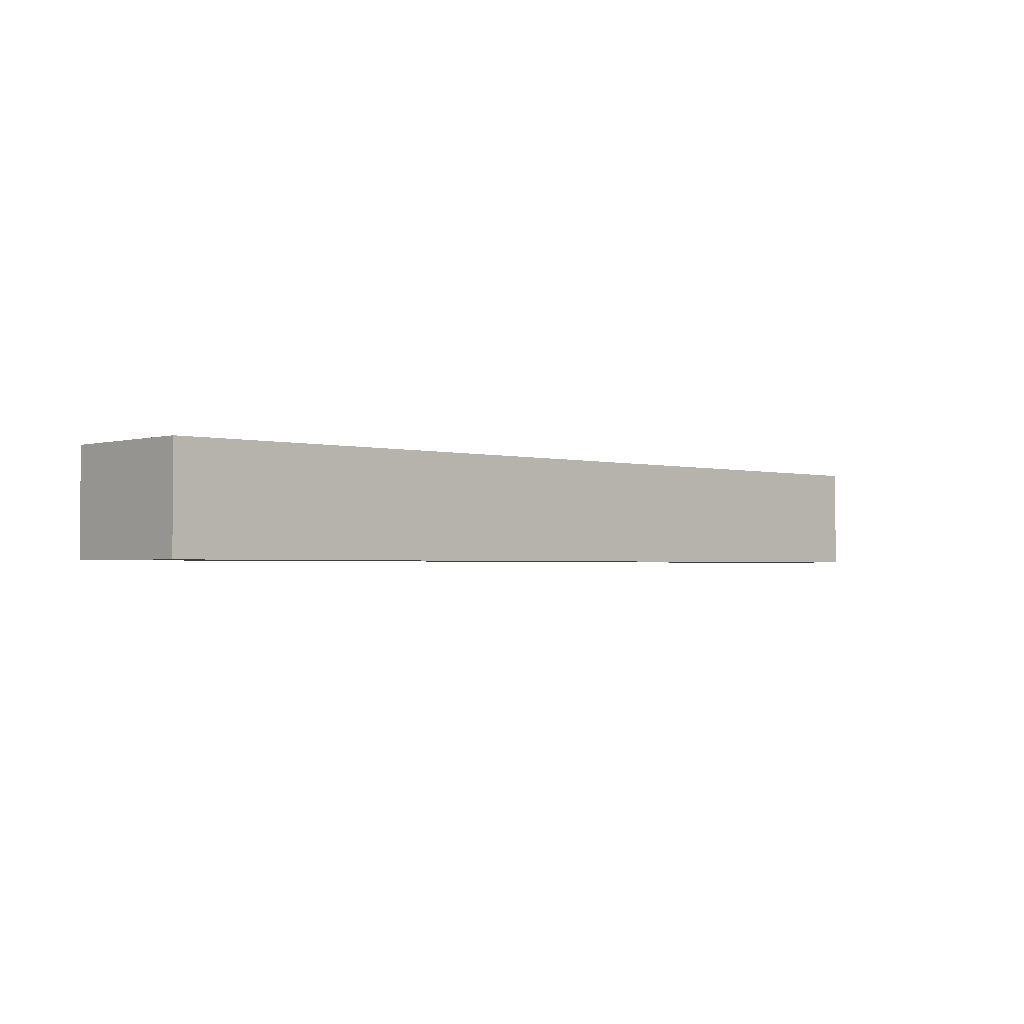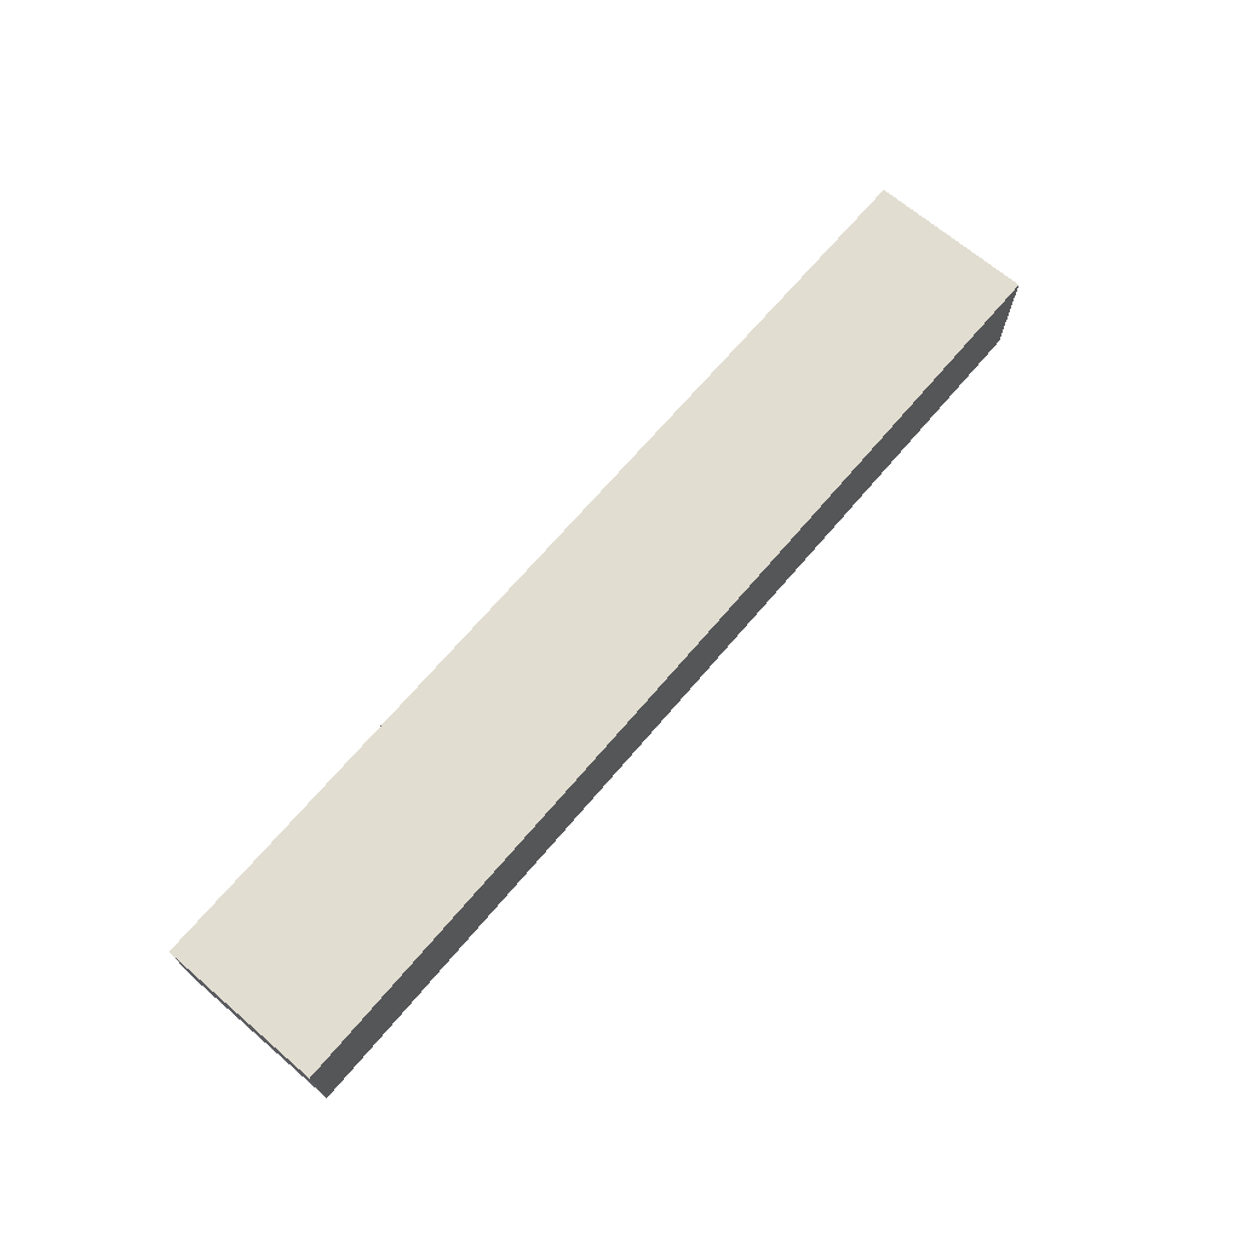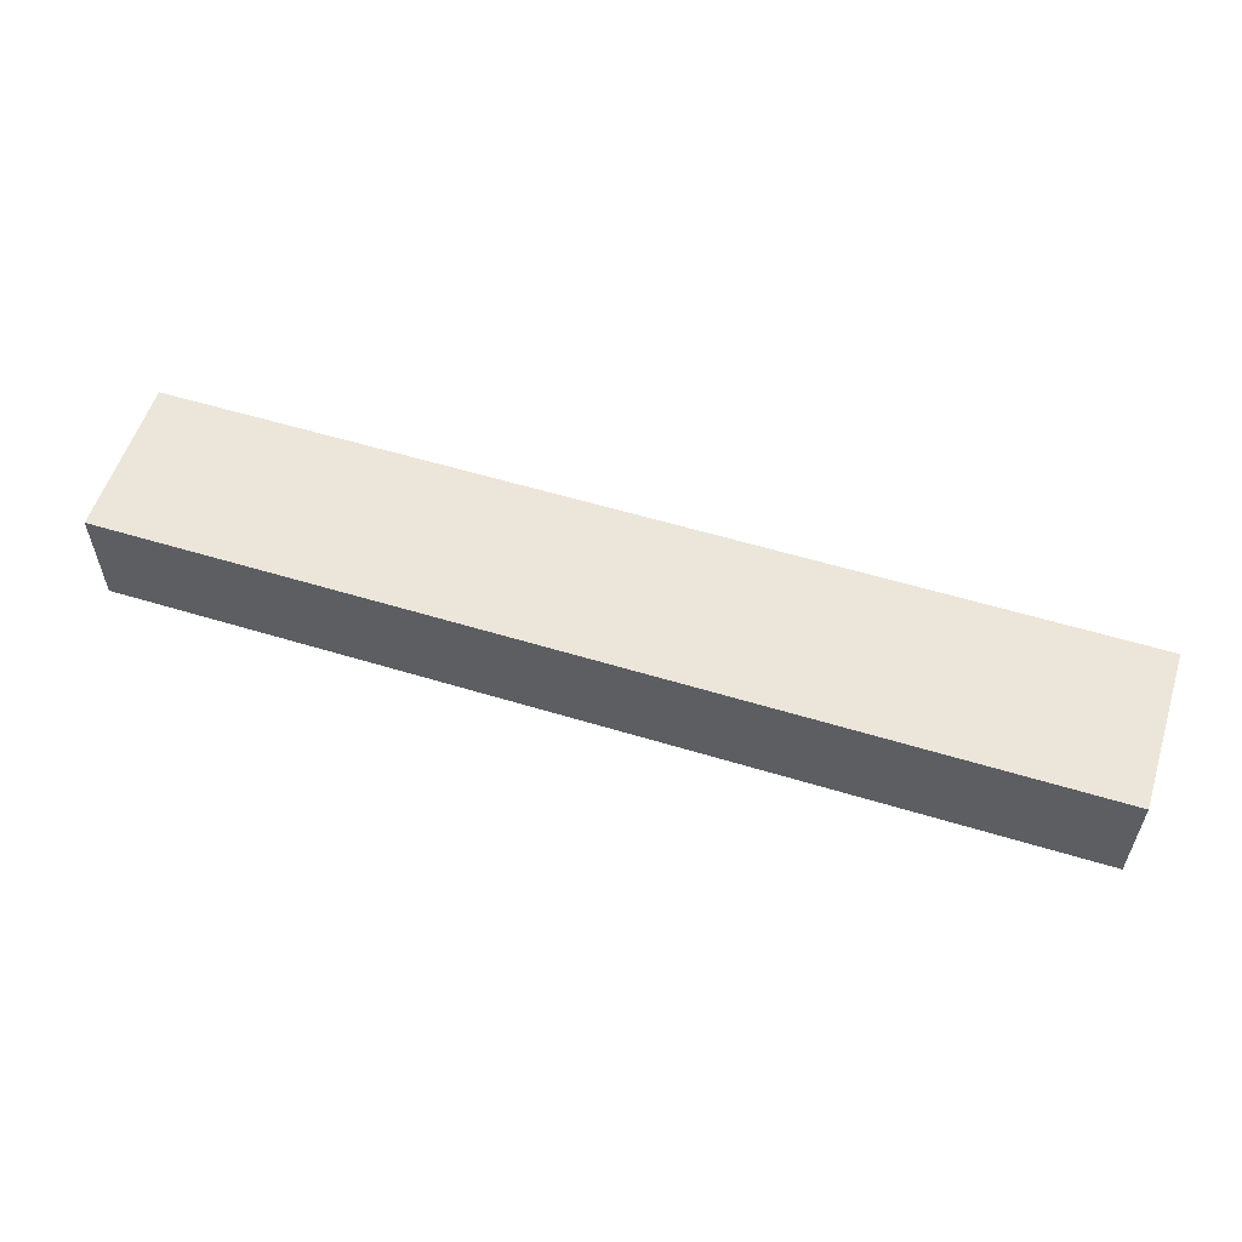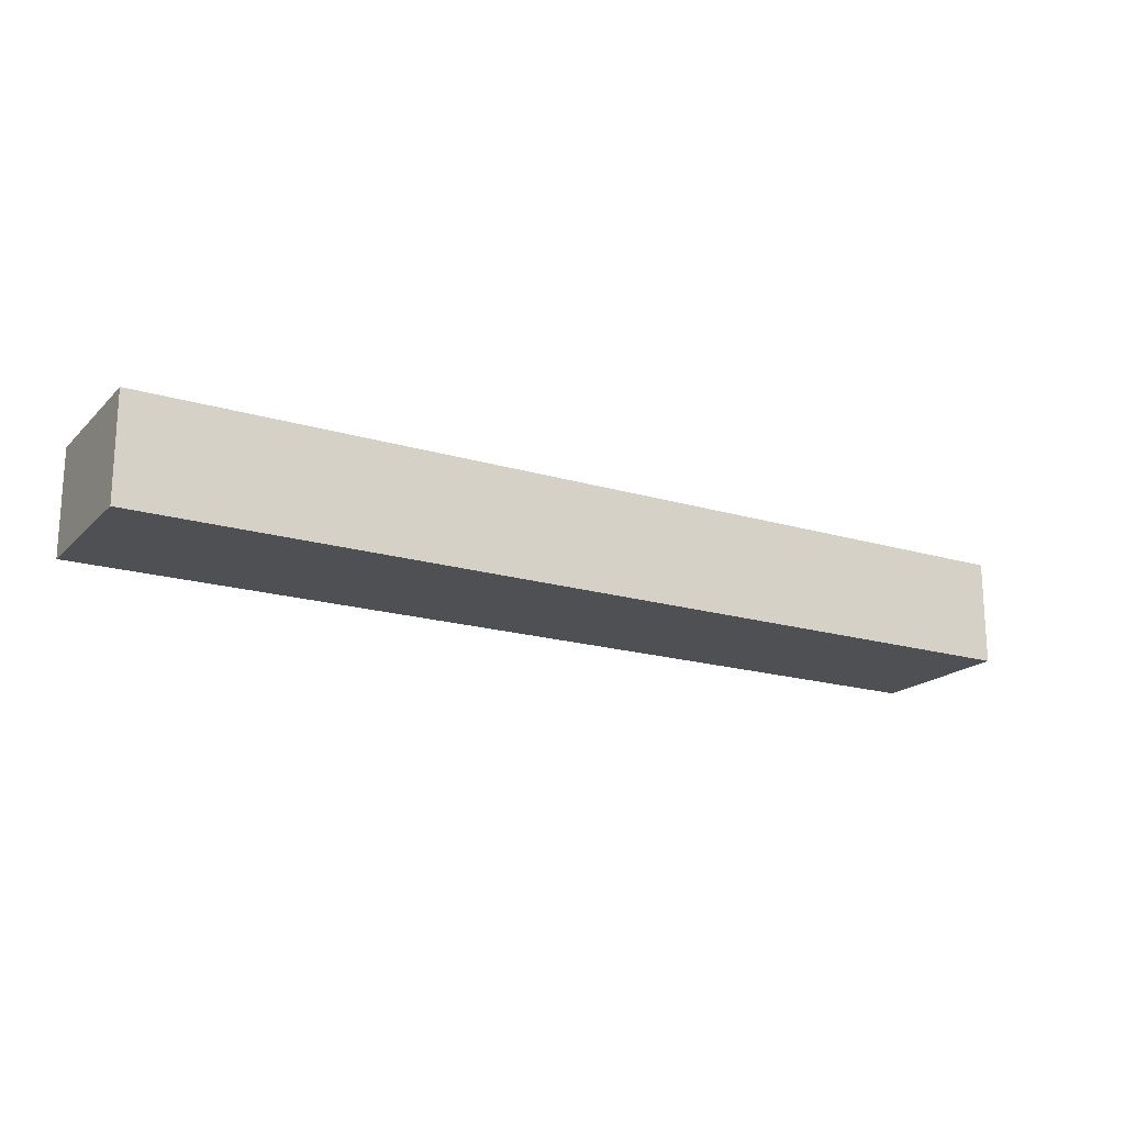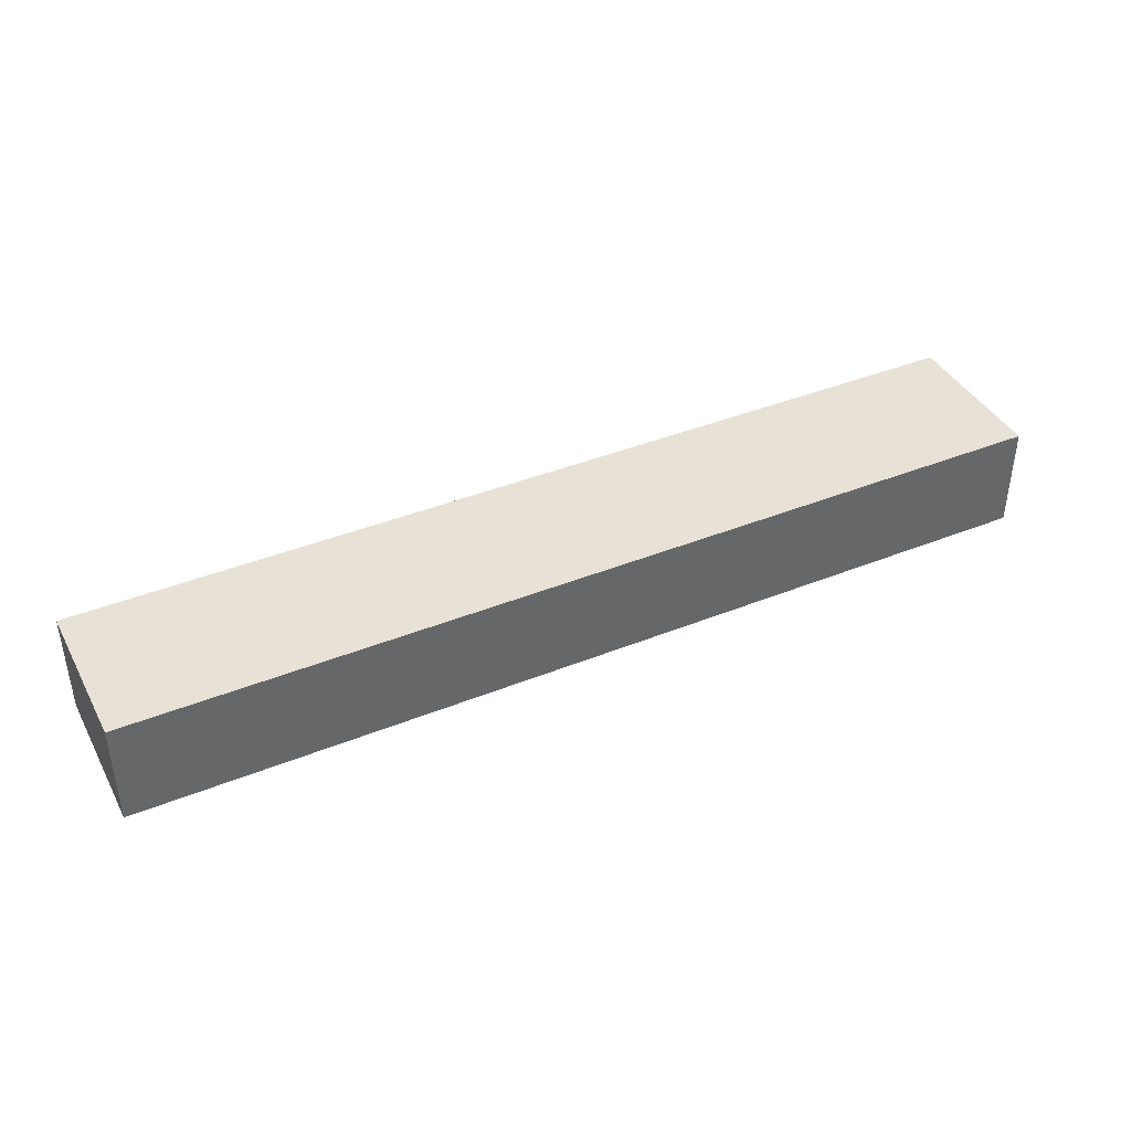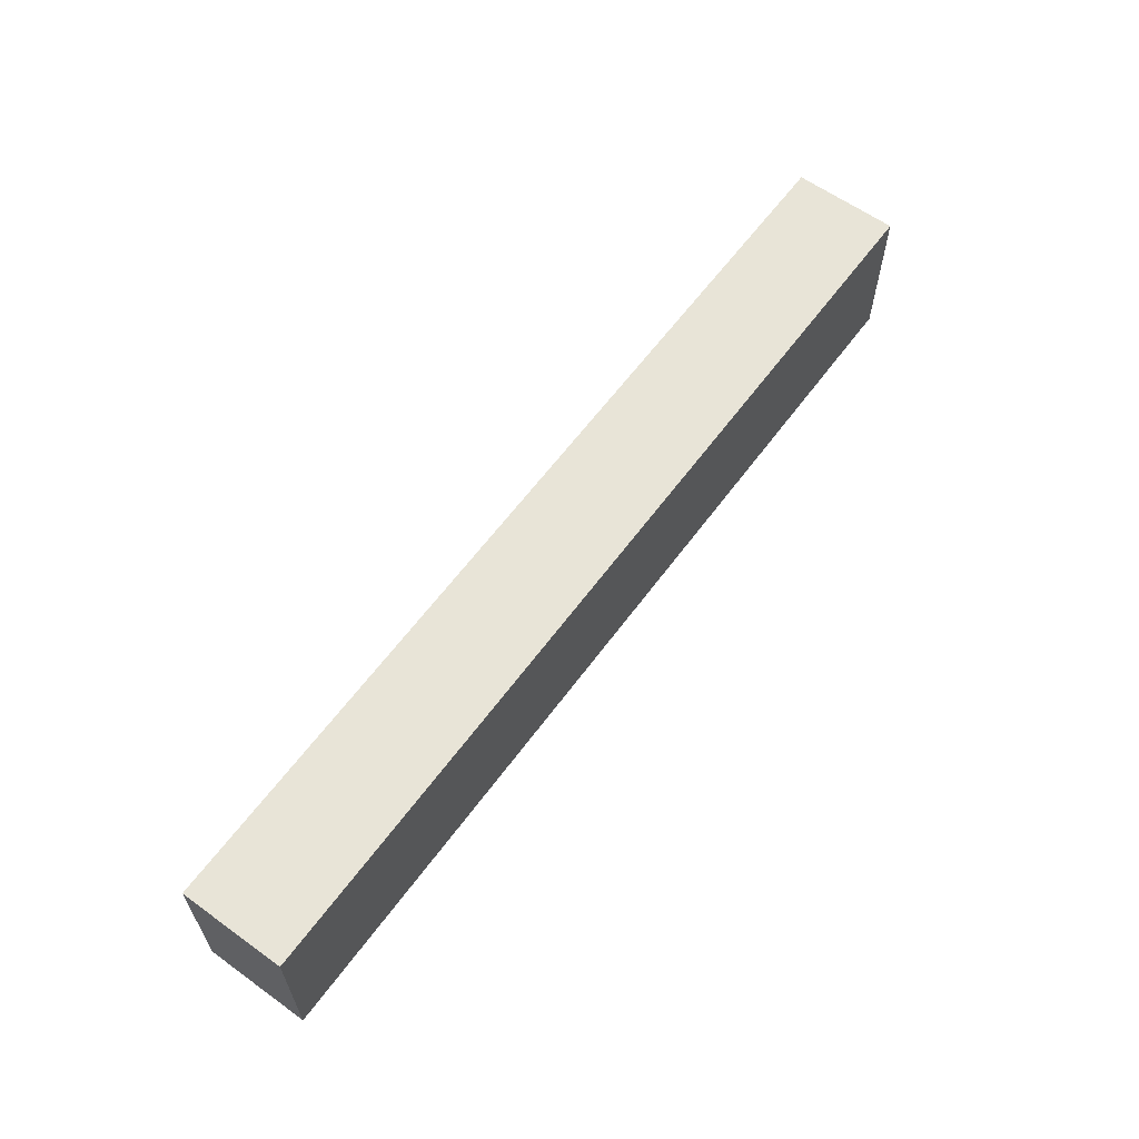
<metadata>
{"format":"obj","ext":"obj","renderer":"f3d","projection":"perspective","resolution":1024,"background":"white","views":[{"elev":-1.9,"azim":-43.3,"up":"+Z"},{"elev":68.9,"azim":-49.6,"up":"+Z"},{"elev":56.4,"azim":17.7,"up":"+Z"},{"elev":-18.5,"azim":-30.0,"up":"+Z"},{"elev":40.5,"azim":153.7,"up":"+Z"},{"elev":61.3,"azim":126.2,"up":"+Y"}]}
</metadata>
<code>
g Körper9
v -0.0015 -0.004606 0.001952
v -0.0015 -0.005435 0.001952
v -0.0015 -0.005435 0.002514
v -0.0015 -0.004606 0.002514
v 0.0035 -0.005435 0.001952
v 0.0035 -0.005435 0.002514
v 0.0035 -0.004606 0.002514
v 0.0035 -0.004606 0.001952
f 2 3 1
f 1 3 4
f 5 6 2
f 2 6 3
f 6 7 3
f 3 7 4
f 7 8 4
f 4 8 1
f 8 5 1
f 1 5 2
f 8 7 5
f 5 7 6

</code>
